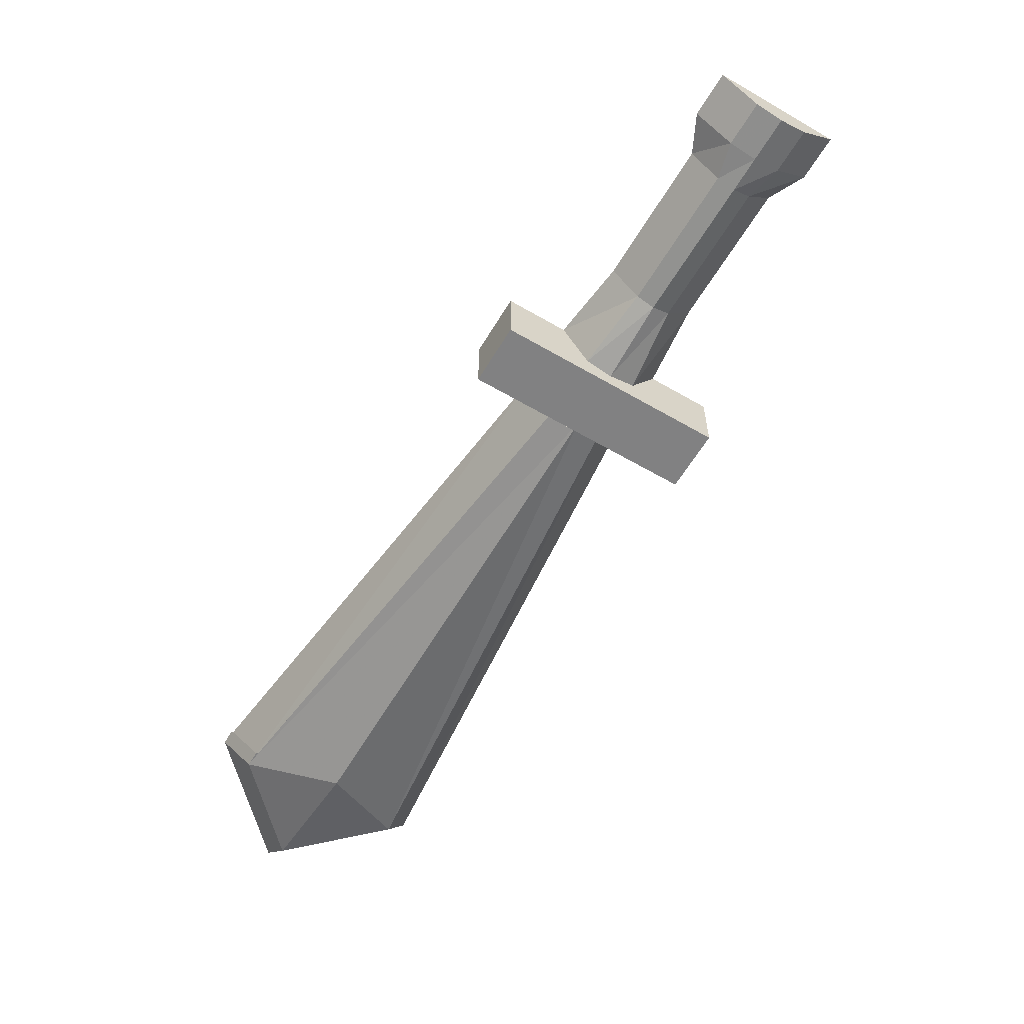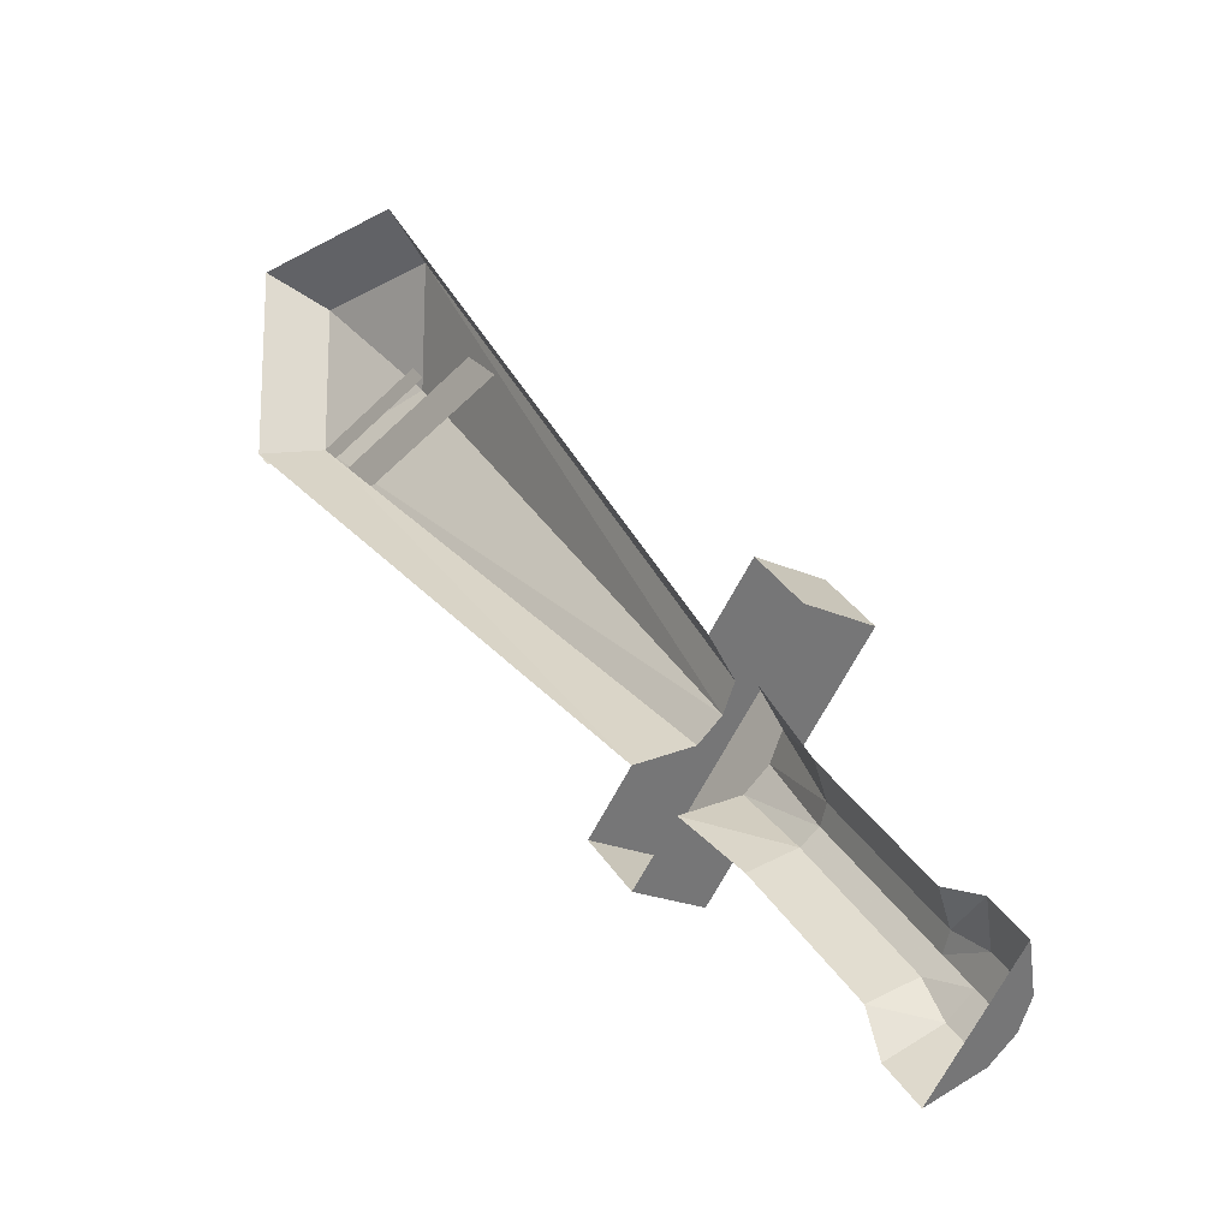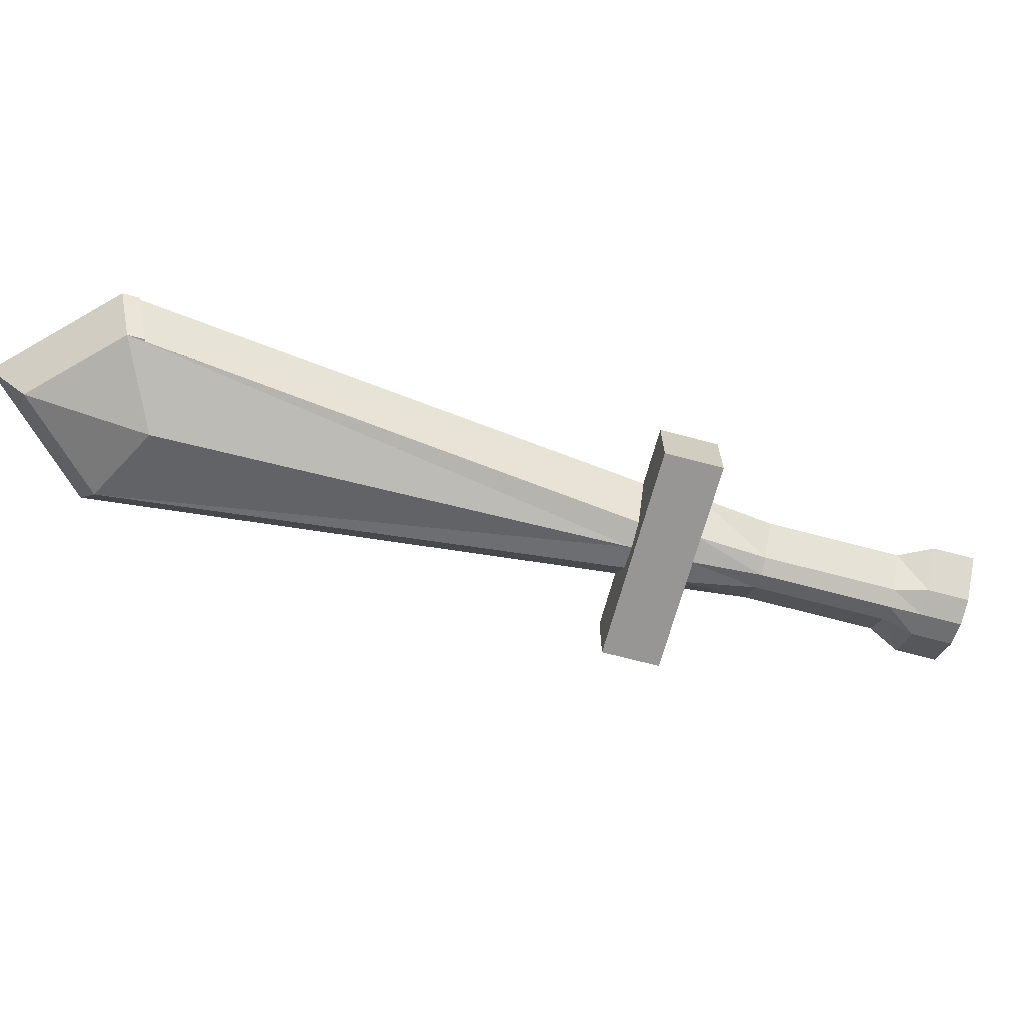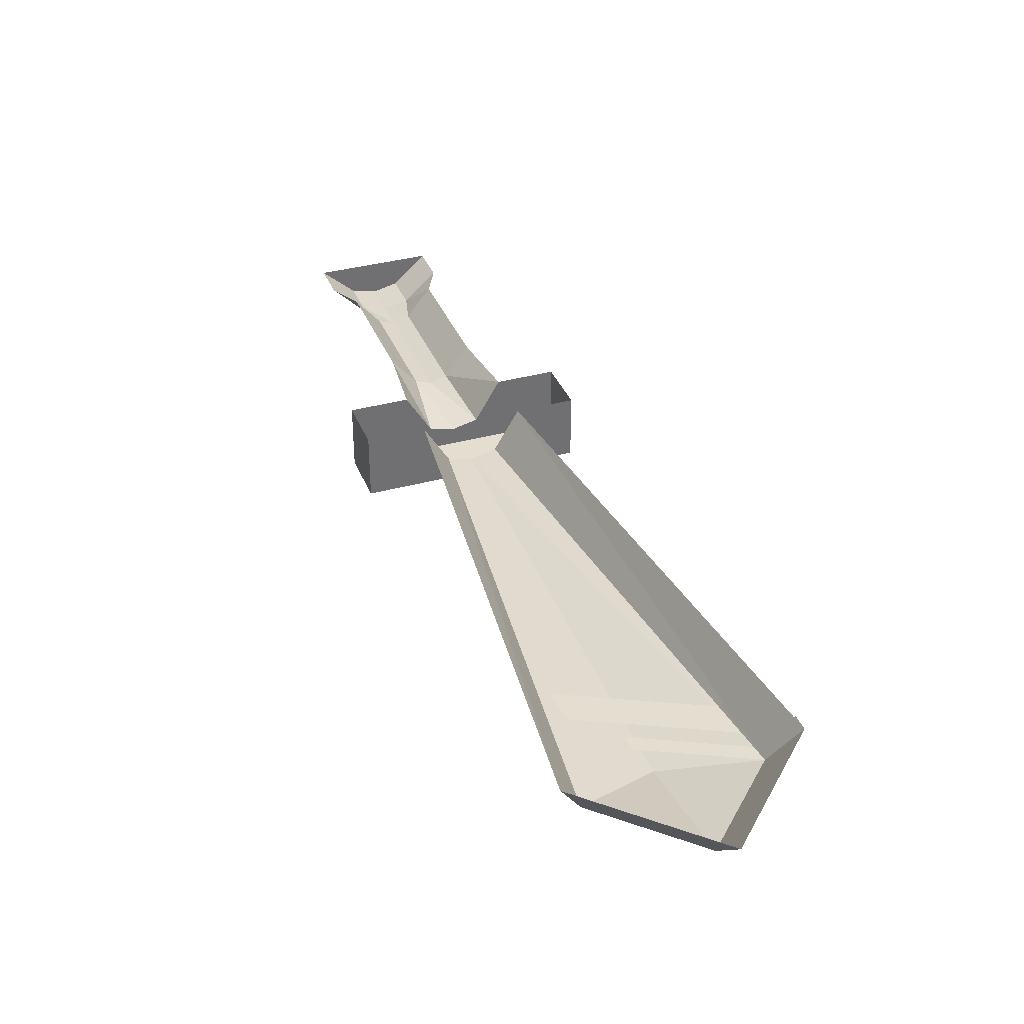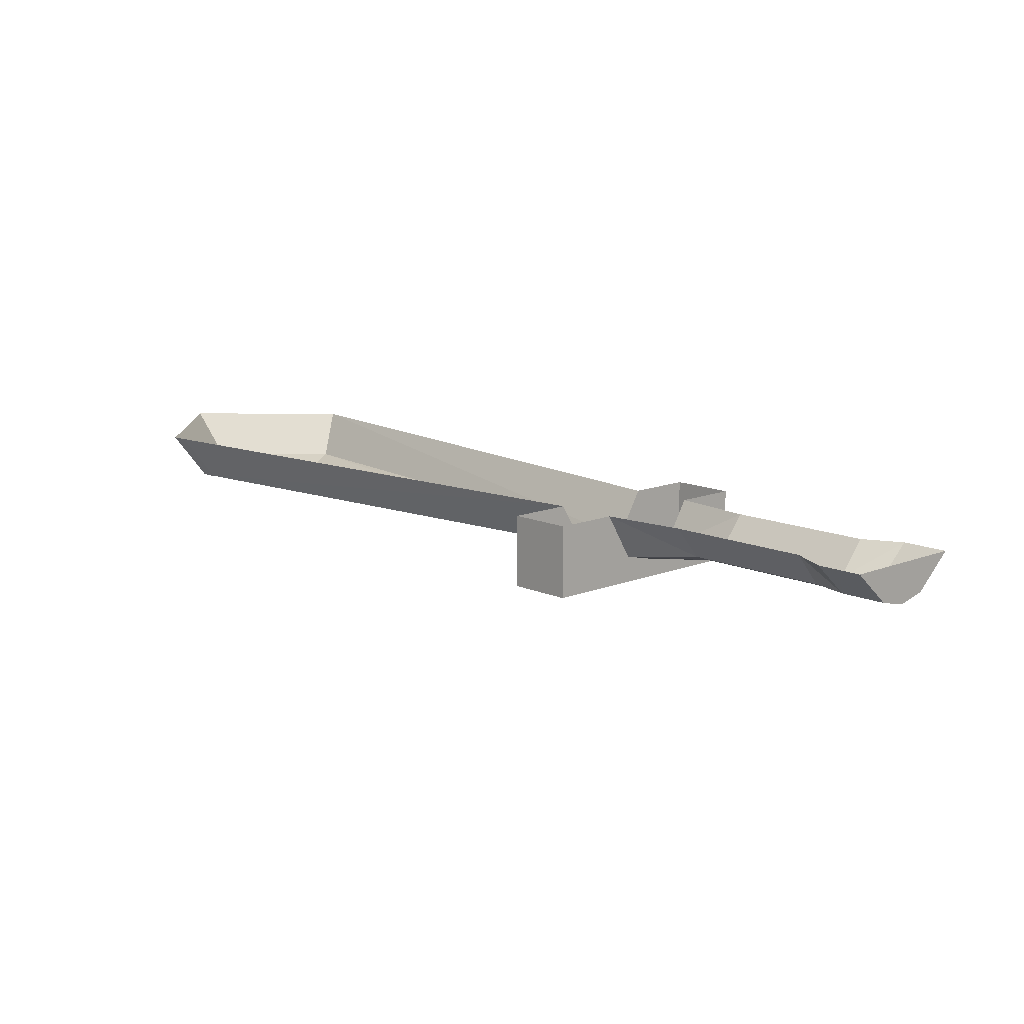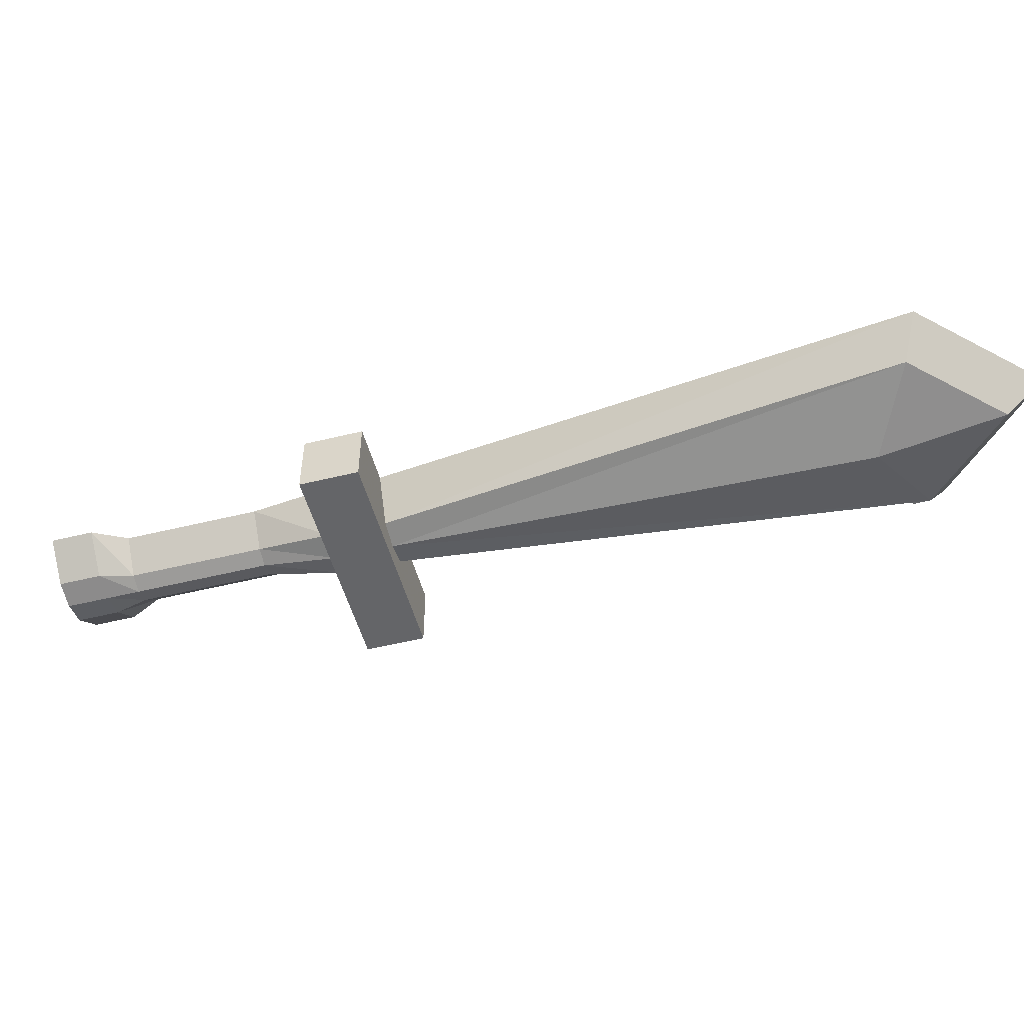
<metadata>
{"format":"obj","ext":"obj","renderer":"f3d","projection":"perspective","resolution":1024,"background":"white","views":[{"elev":-60.4,"azim":-165.8,"up":"+Y"},{"elev":-18.7,"azim":-132.9,"up":"+Z"},{"elev":-67.8,"azim":120.0,"up":"+Y"},{"elev":35.9,"azim":25.1,"up":"+Y"},{"elev":12.5,"azim":-178.5,"up":"+Y"},{"elev":-51.6,"azim":-30.1,"up":"+Y"}]}
</metadata>
<code>
v 0.4766 0 0.2734
v 0.4375 -0.05469 0.2812
v 0.4219 -0.05469 0.2656
v 0.4609 0 0.2578
v 0.4141 -0.05469 0.2891
v 0.3984 -0.05469 0.2734
v 0.3906 -0.05469 0.2969
v 0.375 -0.05469 0.2812
v 0.3672 -0.05469 0.3047
v 0.3516 -0.05469 0.2891
v 0.3438 -0.05469 0.3125
v 0.3281 -0.05469 0.2969
v 0.3203 -0.05469 0.3203
v 0.3047 -0.05469 0.3047
v 0.2969 -0.05469 0.3281
v 0.2812 -0.05469 0.3125
v 0.2812 -0.05469 0.4375
v 0.4375 -0.05469 0.4375
v 0.4766 0 0.4766
v 0.2734 0 0.4766
v -0.1484 -0.05469 -0.1016
v -0.125 -0.0625 -0.125
v 0.3203 -0.08594 0.3203
v -0.1719 0 -0.07812
v -0.2266 -0.08594 -0.02344
v -0.02344 -0.08594 -0.2266
v -0.1016 -0.05469 -0.1484
v -0.07812 0 -0.1719
v -0.2266 0 -0.02344
v -0.2812 -0.08594 -0.07812
v -0.07812 -0.08594 -0.2812
v -0.07812 0 -0.2812
v -0.02344 0 -0.2266
v -0.2812 0 -0.07812
v -0.2266 0 -0.1328
v -0.2031 -0.05469 -0.1562
v -0.1797 -0.0625 -0.1797
v -0.1562 -0.05469 -0.2031
v -0.1328 0 -0.2266
v -0.25 -0.04688 -0.25
v -0.2344 -0.03906 -0.2656
v -0.2109 0 -0.2891
v -0.3594 -0.03906 -0.3906
v -0.3359 0 -0.4141
v -0.3828 -0.03906 -0.4297
v -0.3516 0 -0.4609
v -0.4219 -0.03906 -0.4688
v -0.3906 0 -0.5
v -0.4219 0 -0.4688
v -0.4453 0 -0.4453
v -0.4453 -0.04688 -0.4453
v -0.4688 0 -0.4219
v -0.4688 -0.03906 -0.4219
v -0.5 0 -0.3906
v -0.4297 -0.03906 -0.3828
v -0.4609 0 -0.3516
v -0.3906 -0.03906 -0.3594
v -0.4141 0 -0.3359
v -0.2656 -0.03906 -0.2344
v -0.2891 0 -0.2109
v -0.375 -0.04688 -0.375
v -0.4062 -0.04688 -0.4062
v 0.4375 0 0.2422
v 0.3984 -0.05469 0.25
v 0.3594 -0.05469 0.2188
v 0.3984 0 0.2109
v 0.3281 -0.05469 0.2734
v 0.2891 -0.05469 0.2422
v 0.3047 -0.05469 0.2812
v 0.2656 -0.05469 0.25
v 0.2812 -0.05469 0.2891
v 0.2422 -0.05469 0.2578
v 0.2578 -0.05469 0.2969
v 0.2188 -0.05469 0.2656
v 0.2344 -0.05469 0.3047
v 0.1953 -0.05469 0.2734
v 0.2109 -0.05469 0.3125
v 0.1719 -0.05469 0.2812
f 1 2 3
f 1 3 4
f 3 2 5
f 3 5 6
f 6 5 7
f 6 7 8
f 8 7 9
f 8 9 10
f 10 9 11
f 10 11 12
f 12 11 13
f 12 13 14
f 14 13 15
f 14 15 16
f 63 64 65
f 63 65 66
f 65 64 67
f 65 67 68
f 68 67 69
f 68 69 70
f 70 69 71
f 70 71 72
f 72 71 73
f 72 73 74
f 74 73 75
f 74 75 76
f 76 75 77
f 76 77 78
f 17 18 19
f 17 19 20
f 17 20 21
f 18 2 1
f 18 1 19
f 21 20 24
f 2 27 28
f 2 28 1
f 17 21 22
f 17 22 23
f 17 23 18
f 18 23 2
f 22 27 2
f 22 2 23
f 21 24 25
f 21 25 22
f 22 25 26
f 22 26 27
f 24 29 25
f 25 29 30
f 26 31 32
f 26 32 33
f 26 33 28
f 26 28 27
f 29 34 30
f 30 34 35
f 30 35 36
f 30 36 37
f 30 37 31
f 31 37 38
f 31 38 39
f 31 39 32
f 46 45 47
f 46 47 48
f 54 53 55
f 54 55 56
f 25 30 26
f 26 30 31
f 45 62 51
f 45 51 47
f 62 55 53
f 62 53 51
f 38 37 40
f 38 40 41
f 41 40 61
f 41 61 43
f 43 61 62
f 43 62 45
f 57 61 40
f 57 40 59
f 59 40 37
f 59 37 36
f 61 57 55
f 61 55 62
f 38 41 39
f 39 41 42
f 42 41 43
f 42 43 44
f 44 43 45
f 44 45 46
f 56 55 57
f 56 57 58
f 58 57 59
f 58 59 60
f 60 59 36
f 60 36 35
f 48 47 49
f 49 47 50
f 50 47 51
f 50 51 52
f 52 51 53
f 52 53 54

</code>
